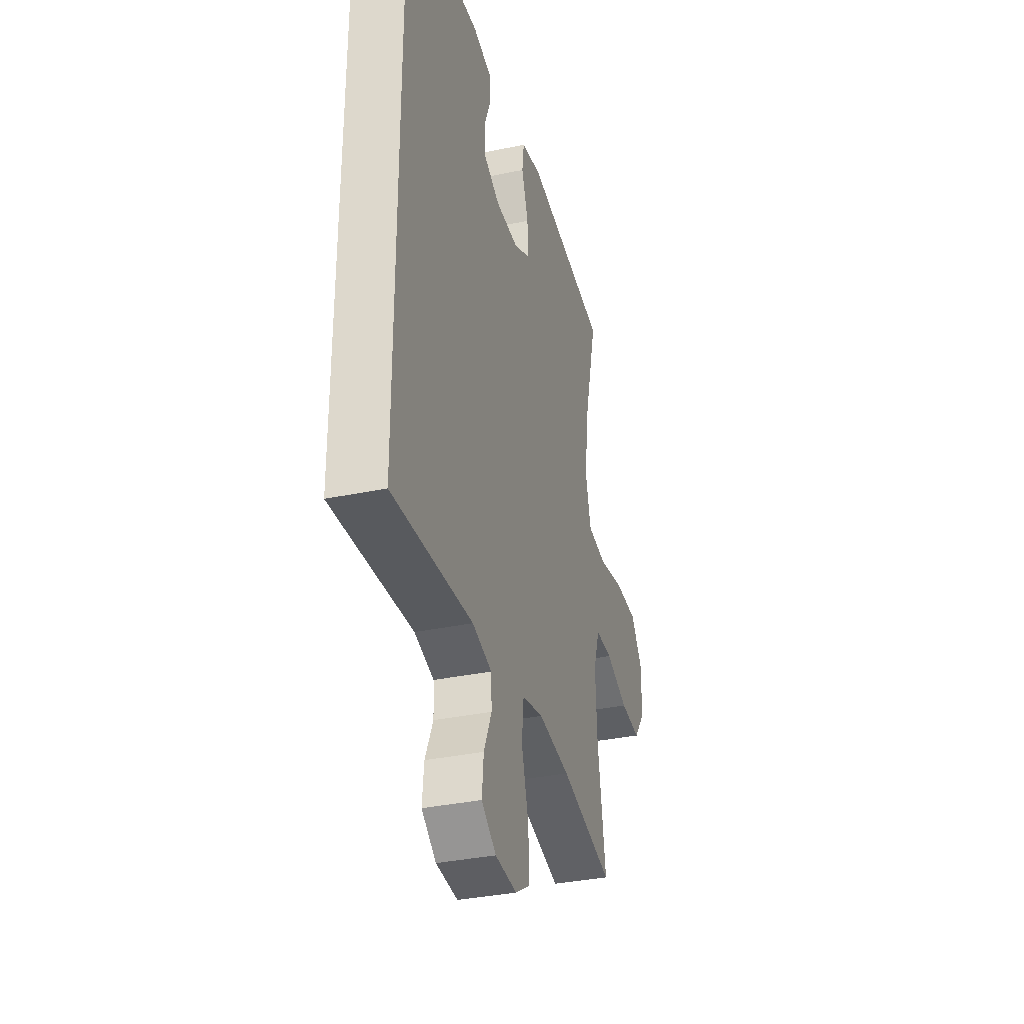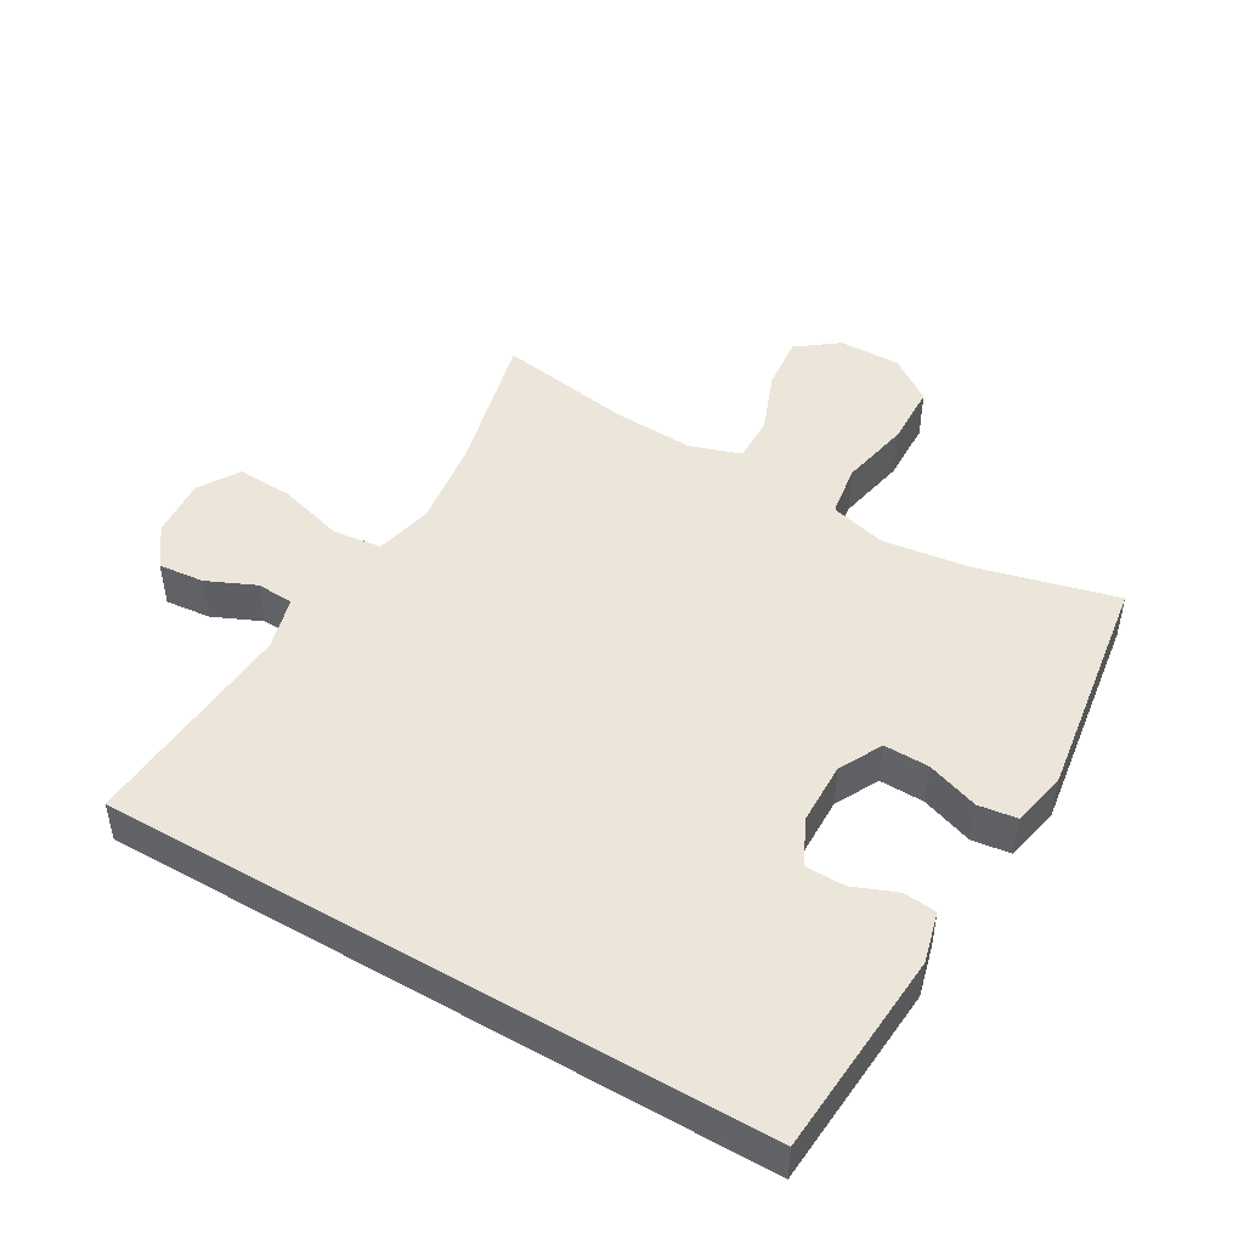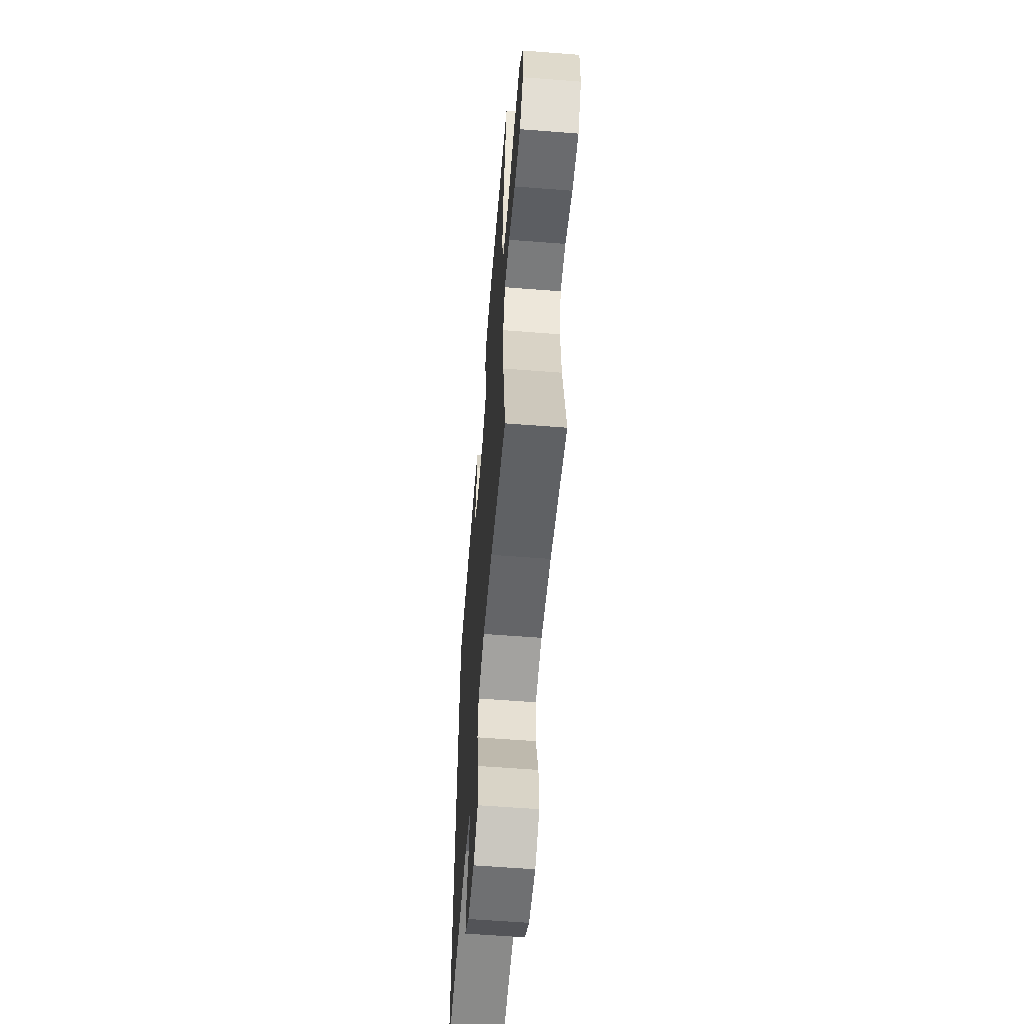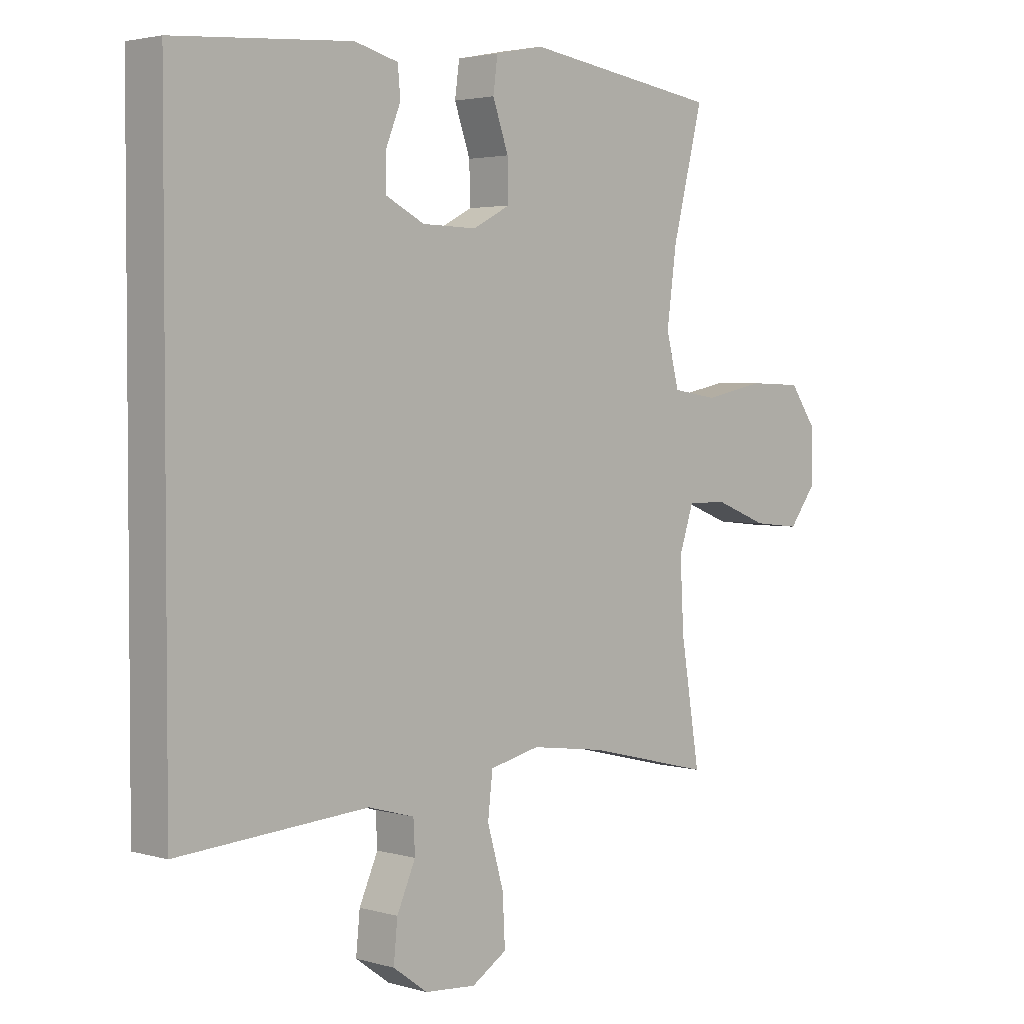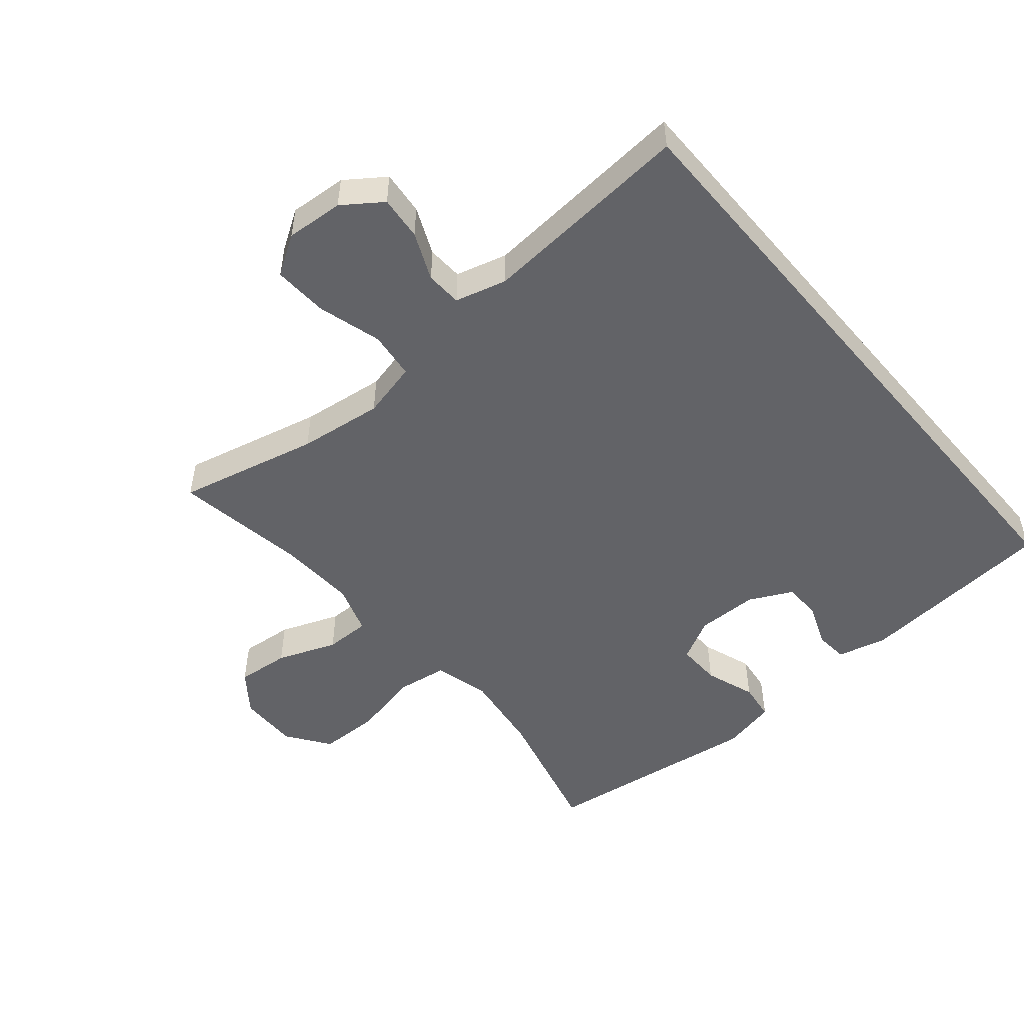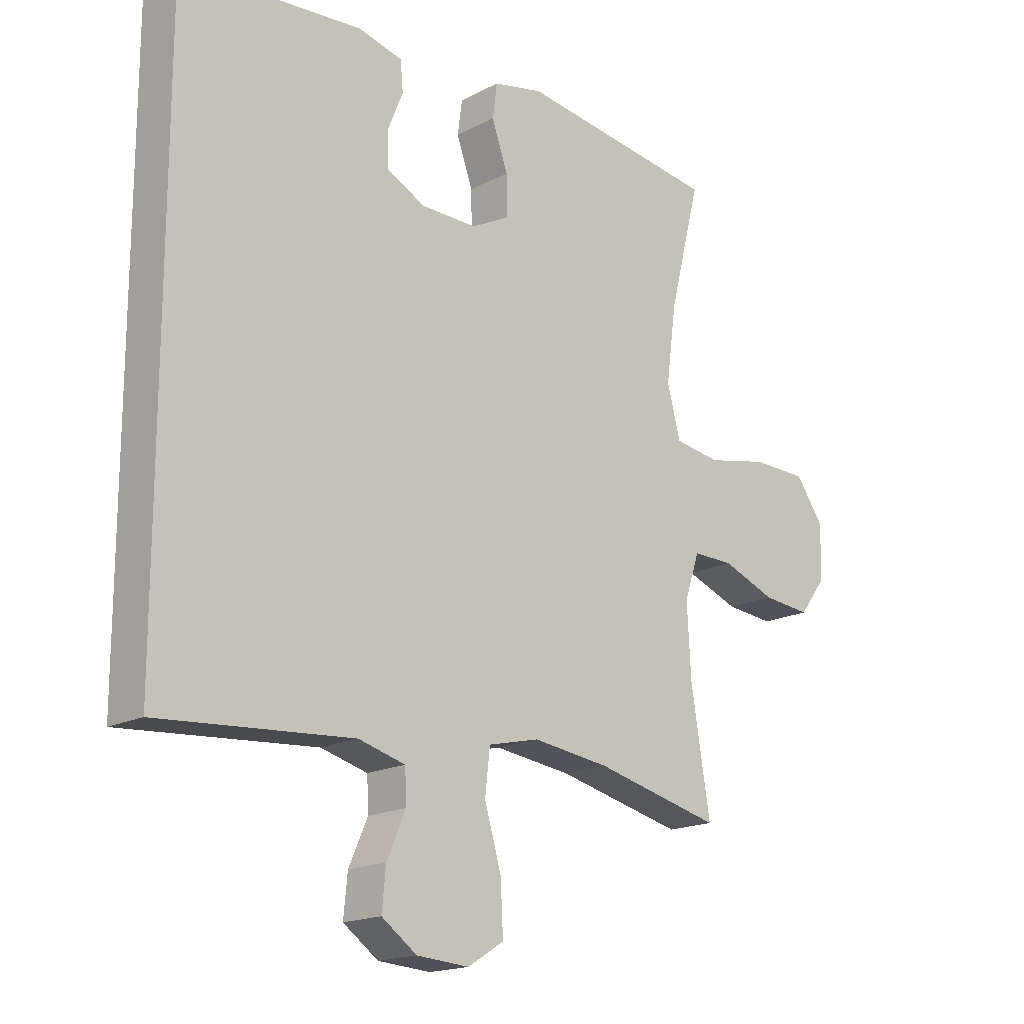
<metadata>
{"format":"obj","ext":"obj","renderer":"f3d","projection":"perspective","resolution":1024,"background":"white","views":[{"elev":-34.7,"azim":-74.2,"up":"+Z"},{"elev":47.9,"azim":-59.8,"up":"+Y"},{"elev":-59.2,"azim":85.4,"up":"+Z"},{"elev":2.9,"azim":-45.6,"up":"+Z"},{"elev":-51.0,"azim":-139.6,"up":"+Y"},{"elev":-17.4,"azim":-43.9,"up":"+Z"}]}
</metadata>
<code>
o path122
v 0.4409 0.0375 -0.2686
v 0.4344 0.0375 -0.1468
v 0.46 0.0375 -0.06965
v 0.5302 0.0375 -0.07068
v 0.6224 0.0375 -0.1067
v 0.7051 0.0375 -0.1151
v 0.7516 0.0375 -0.05369
v 0.7531 0.0375 0.0397
v 0.7054 0.0375 0.107
v 0.6117 0.0375 0.1097
v 0.5051 0.0375 0.08751
v 0.4259 0.0375 0.0997
v 0.4033 0.0375 0.1869
v 0.4203 0.0375 0.3155
v 0.4739 0.0375 0.5279
v 0.1312 0.0375 0.5775
v 0.04579 0.0375 0.56
v 0.03796 0.0375 0.5012
v 0.06554 0.0375 0.4227
v 0.06717 0.0375 0.3541
v 0.001344 0.0375 0.3197
v -0.09408 0.0375 0.3214
v -0.1614 0.0375 0.3553
v -0.1624 0.0375 0.4147
v -0.136 0.0375 0.4806
v -0.1406 0.0375 0.5314
v -0.2168 0.0375 0.5512
v -0.528 0.0375 0.5279
v -0.528 0.0375 -0.4738
v -0.1955 0.0375 -0.4499
v -0.1151 0.0375 -0.4721
v -0.1122 0.0375 -0.5284
v -0.1449 0.0375 -0.6023
v -0.1517 0.0375 -0.6711
v -0.09133 0.0375 -0.7146
v -0.001537 0.0375 -0.7215
v 0.06006 0.0375 -0.6827
v 0.0557 0.0375 -0.5976
v 0.02701 0.0375 -0.4979
v 0.03547 0.0375 -0.4234
v 0.1232 0.0375 -0.4031
v 0.255 0.0375 -0.4207
v 0.4739 0.0375 -0.4738
v 0.4409 -0.0375 -0.2686
v 0.4344 -0.0375 -0.1468
v 0.46 -0.0375 -0.06965
v 0.5302 -0.0375 -0.07068
v 0.6224 -0.0375 -0.1067
v 0.7051 -0.0375 -0.1151
v 0.7516 -0.0375 -0.05369
v 0.7531 -0.0375 0.0397
v 0.7054 -0.0375 0.107
v 0.6117 -0.0375 0.1097
v 0.5051 -0.0375 0.08751
v 0.4259 -0.0375 0.0997
v 0.4033 -0.0375 0.1869
v 0.4203 -0.0375 0.3155
v 0.4739 -0.0375 0.5279
v 0.1312 -0.0375 0.5775
v 0.04579 -0.0375 0.56
v 0.03796 -0.0375 0.5012
v 0.06554 -0.0375 0.4227
v 0.06717 -0.0375 0.3541
v 0.001344 -0.0375 0.3197
v -0.09408 -0.0375 0.3214
v -0.1614 -0.0375 0.3553
v -0.1624 -0.0375 0.4147
v -0.136 -0.0375 0.4806
v -0.1406 -0.0375 0.5314
v -0.2168 -0.0375 0.5512
v -0.528 -0.0375 0.5279
v -0.528 -0.0375 -0.4738
v -0.1955 -0.0375 -0.4499
v -0.1151 -0.0375 -0.4721
v -0.1122 -0.0375 -0.5284
v -0.1449 -0.0375 -0.6023
v -0.1517 -0.0375 -0.6711
v -0.09133 -0.0375 -0.7146
v -0.001537 -0.0375 -0.7215
v 0.06006 -0.0375 -0.6827
v 0.0557 -0.0375 -0.5976
v 0.02701 -0.0375 -0.4979
v 0.03547 -0.0375 -0.4234
v 0.1232 -0.0375 -0.4031
v 0.255 -0.0375 -0.4207
v 0.4739 -0.0375 -0.4738
v -0.09133 0.0375 -0.7146
v -0.001537 0.0375 -0.7215
v 0.06006 0.0375 -0.6827
v 0.06006 0.0375 -0.6827
v -0.1517 0.0375 -0.6711
v 0.0557 0.0375 -0.5976
v -0.1449 0.0375 -0.6023
v -0.1122 0.0375 -0.5284
v 0.02701 0.0375 -0.4979
v -0.1151 0.0375 -0.4721
v -0.1151 0.0375 -0.4721
v 0.03547 0.0375 -0.4234
v 0.03547 0.0375 -0.4234
v -0.528 0.0375 0.5279
v -0.528 0.0375 0.5279
v -0.528 0.0375 -0.4738
v -0.528 0.0375 -0.4738
v -0.1955 0.0375 -0.4499
v 0.255 0.0375 -0.4207
v 0.4739 0.0375 -0.4738
v 0.4739 0.0375 -0.4738
v 0.1232 0.0375 -0.4031
v 0.4409 0.0375 -0.2686
v 0.4344 0.0375 -0.1468
v 0.46 0.0375 -0.06965
v 0.46 0.0375 -0.06965
v 0.6224 0.0375 -0.1067
v 0.7051 0.0375 -0.1151
v 0.7516 0.0375 -0.05369
v 0.5302 0.0375 -0.07068
v 0.7531 0.0375 0.0397
v 0.5051 0.0375 0.08751
v 0.4259 0.0375 0.0997
v 0.4259 0.0375 0.0997
v 0.7054 0.0375 0.107
v 0.6117 0.0375 0.1097
v 0.4033 0.0375 0.1869
v 0.001344 0.0375 0.3197
v -0.09408 0.0375 0.3214
v 0.4203 0.0375 0.3155
v 0.06717 0.0375 0.3541
v 0.06717 0.0375 0.3541
v -0.1614 0.0375 0.3553
v -0.1614 0.0375 0.3553
v 0.06554 0.0375 0.4227
v -0.1624 0.0375 0.4147
v -0.136 0.0375 0.4806
v 0.03796 0.0375 0.5012
v -0.1406 0.0375 0.5314
v -0.1406 0.0375 0.5314
v 0.04579 0.0375 0.56
v 0.04579 0.0375 0.56
v 0.4739 0.0375 0.5279
v 0.4739 0.0375 0.5279
v -0.2168 0.0375 0.5512
v 0.1312 0.0375 0.5775
v -0.09133 -0.0375 -0.7146
v -0.001537 -0.0375 -0.7215
v 0.06006 -0.0375 -0.6827
v 0.06006 -0.0375 -0.6827
v -0.1517 -0.0375 -0.6711
v 0.0557 -0.0375 -0.5976
v -0.1449 -0.0375 -0.6023
v -0.1122 -0.0375 -0.5284
v 0.02701 -0.0375 -0.4979
v -0.1151 -0.0375 -0.4721
v -0.1151 -0.0375 -0.4721
v 0.03547 -0.0375 -0.4234
v 0.03547 -0.0375 -0.4234
v -0.528 -0.0375 0.5279
v -0.528 -0.0375 0.5279
v -0.528 -0.0375 -0.4738
v -0.528 -0.0375 -0.4738
v -0.1955 -0.0375 -0.4499
v 0.255 -0.0375 -0.4207
v 0.4739 -0.0375 -0.4738
v 0.4739 -0.0375 -0.4738
v 0.1232 -0.0375 -0.4031
v 0.4409 -0.0375 -0.2686
v 0.4344 -0.0375 -0.1468
v 0.46 -0.0375 -0.06965
v 0.46 -0.0375 -0.06965
v 0.6224 -0.0375 -0.1067
v 0.7051 -0.0375 -0.1151
v 0.7516 -0.0375 -0.05369
v 0.5302 -0.0375 -0.07068
v 0.7531 -0.0375 0.0397
v 0.5051 -0.0375 0.08751
v 0.4259 -0.0375 0.0997
v 0.4259 -0.0375 0.0997
v 0.7054 -0.0375 0.107
v 0.6117 -0.0375 0.1097
v 0.4033 -0.0375 0.1869
v 0.001344 -0.0375 0.3197
v -0.09408 -0.0375 0.3214
v 0.4203 -0.0375 0.3155
v 0.06717 -0.0375 0.3541
v 0.06717 -0.0375 0.3541
v -0.1614 -0.0375 0.3553
v -0.1614 -0.0375 0.3553
v 0.06554 -0.0375 0.4227
v -0.1624 -0.0375 0.4147
v -0.136 -0.0375 0.4806
v 0.03796 -0.0375 0.5012
v -0.1406 -0.0375 0.5314
v -0.1406 -0.0375 0.5314
v 0.04579 -0.0375 0.56
v 0.04579 -0.0375 0.56
v 0.4739 -0.0375 0.5279
v 0.4739 -0.0375 0.5279
v -0.2168 -0.0375 0.5512
v 0.1312 -0.0375 0.5775
f 143 149 147
f 180 181 154
f 190 198 193
f 185 160 181
f 167 172 174
f 187 198 190
f 169 178 172
f 161 166 164
f 152 150 151
f 178 173 177
f 187 183 182
f 198 187 182
f 179 183 180
f 198 182 195
f 148 144 145
f 154 152 151
f 182 183 179
f 169 171 173
f 150 149 148
f 179 180 175
f 165 161 162
f 164 180 154
f 148 143 144
f 166 180 164
f 175 166 167
f 156 188 197
f 174 172 178
f 148 149 143
f 171 169 170
f 160 185 158
f 175 167 174
f 166 161 165
f 178 169 173
f 151 150 148
f 154 160 152
f 181 160 154
f 197 189 191
f 175 180 166
f 188 189 197
f 156 185 188
f 158 185 156
f 35 36 79 78
f 36 90 146 79
f 34 35 78 77
f 37 38 81 80
f 33 34 77 76
f 32 33 76 75
f 38 39 82 81
f 97 32 75 153
f 39 99 155 82
f 101 103 159 157
f 30 31 74 73
f 29 30 73 72
f 42 107 163 85
f 40 41 84 83
f 41 42 85 84
f 43 1 44 86
f 1 2 45 44
f 2 112 168 45
f 5 6 49 48
f 6 7 50 49
f 4 5 48 47
f 3 4 47 46
f 7 8 51 50
f 11 120 176 54
f 8 9 52 51
f 10 11 54 53
f 9 10 53 52
f 12 13 56 55
f 21 22 65 64
f 13 14 57 56
f 128 21 64 184
f 22 130 186 65
f 19 20 63 62
f 23 24 67 66
f 24 25 68 67
f 18 19 62 61
f 25 136 192 68
f 138 18 61 194
f 14 140 196 57
f 26 27 70 69
f 27 28 71 70
f 16 17 60 59
f 15 16 59 58
f 87 91 93
f 124 98 125
f 134 137 142
f 129 125 104
f 111 118 116
f 131 134 142
f 113 116 122
f 105 108 110
f 96 95 94
f 122 121 117
f 131 126 127
f 142 126 131
f 123 124 127
f 142 139 126
f 92 89 88
f 98 95 96
f 126 123 127
f 113 117 115
f 94 92 93
f 123 119 124
f 109 106 105
f 108 98 124
f 92 88 87
f 110 108 124
f 119 111 110
f 100 141 132
f 118 122 116
f 92 87 93
f 115 114 113
f 104 102 129
f 119 118 111
f 110 109 105
f 122 117 113
f 95 92 94
f 98 96 104
f 125 98 104
f 141 135 133
f 119 110 124
f 132 141 133
f 100 132 129
f 102 100 129

</code>
